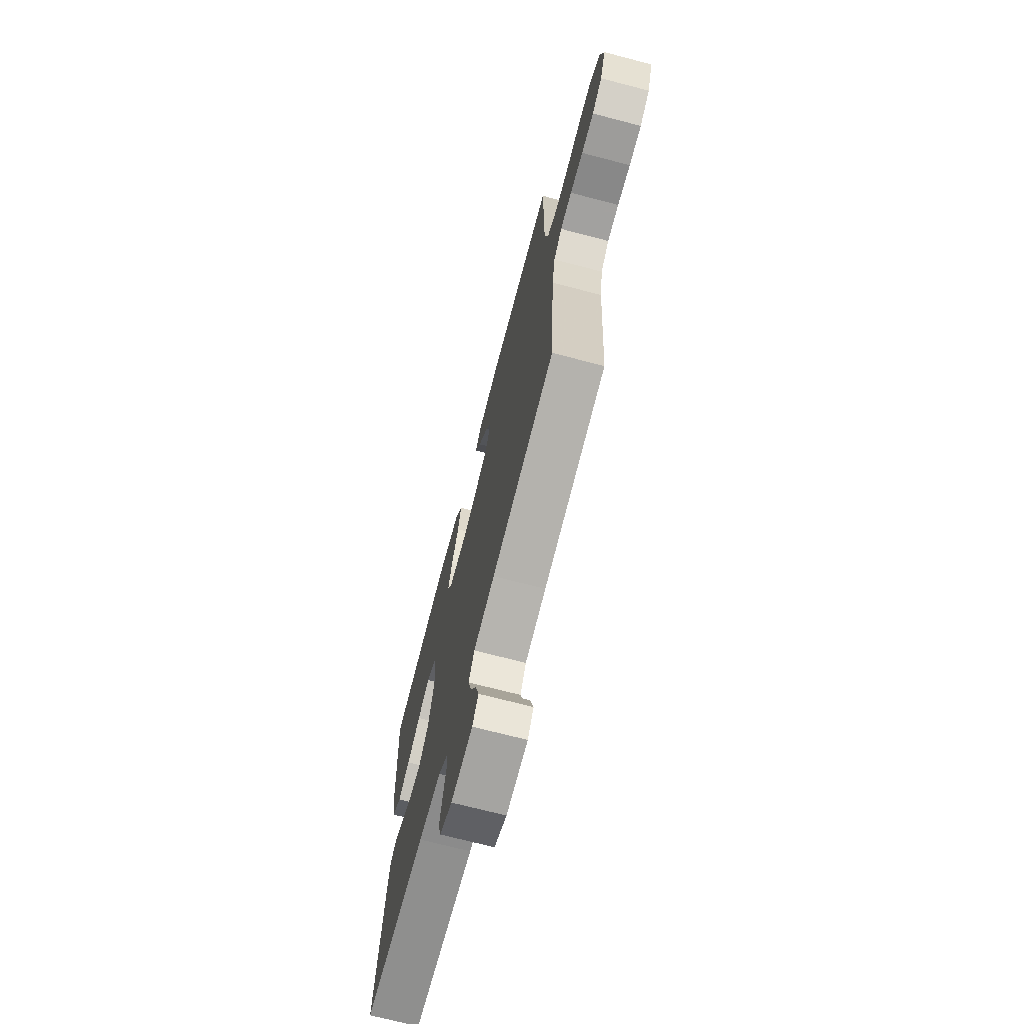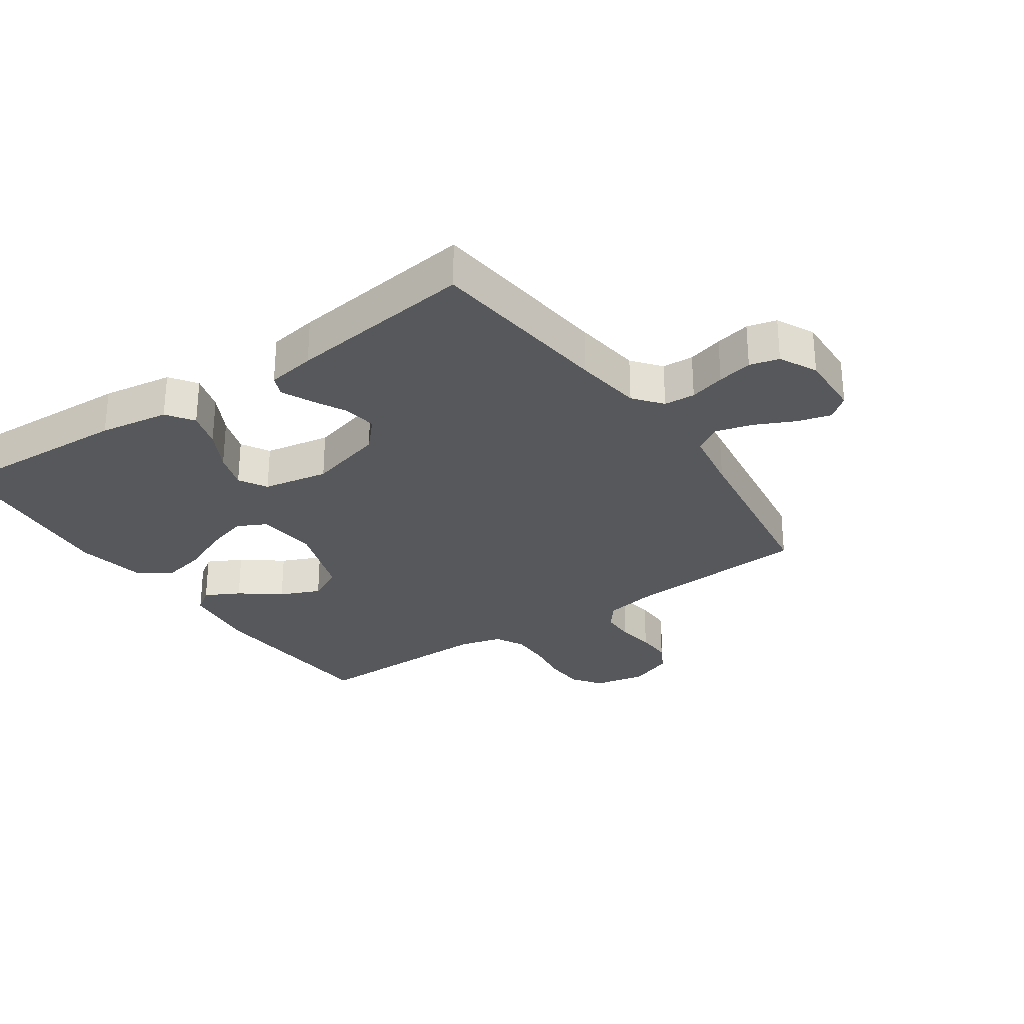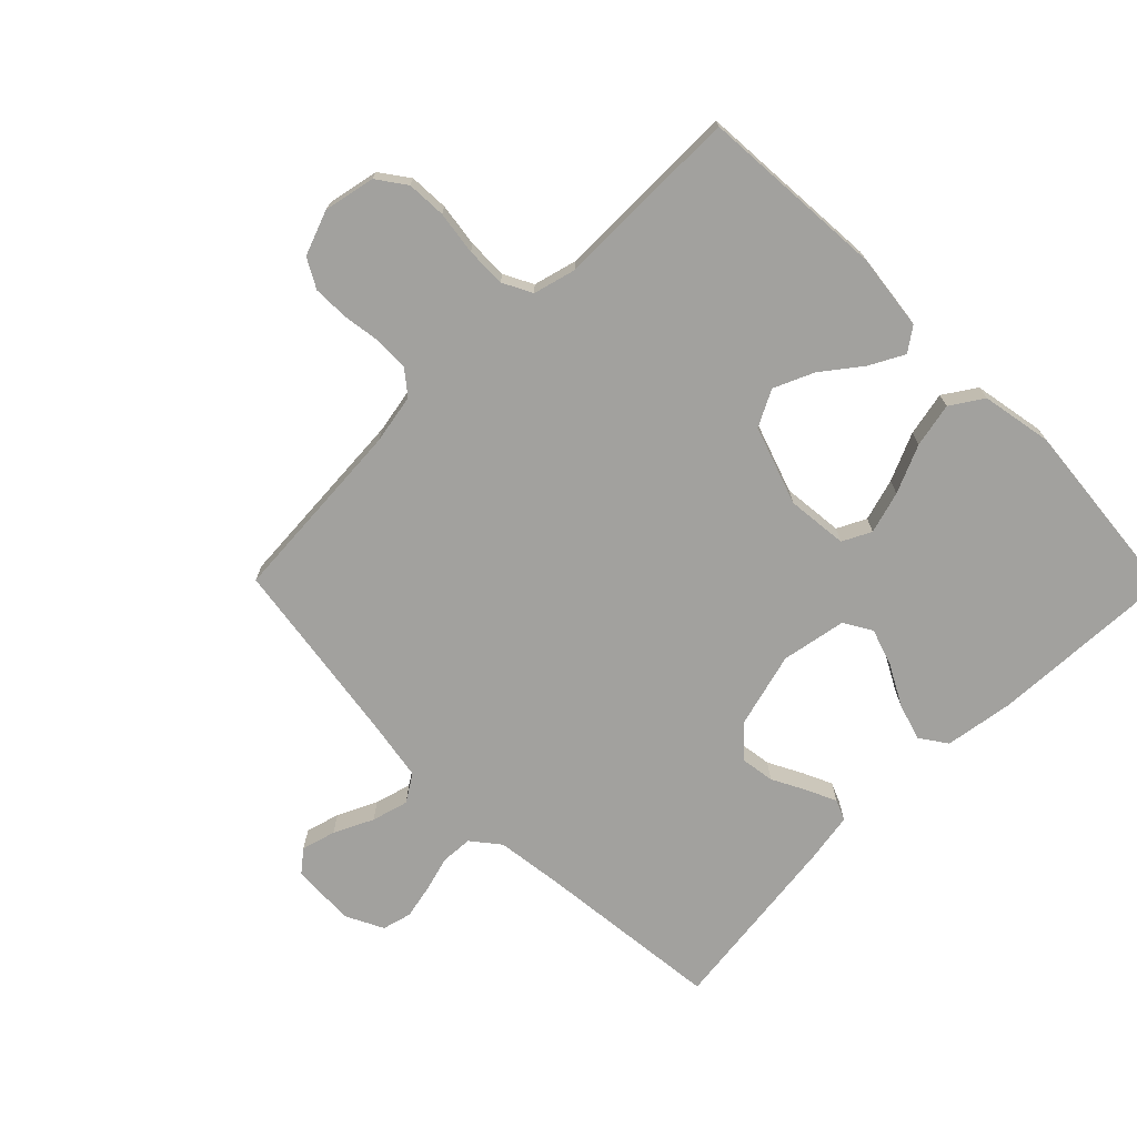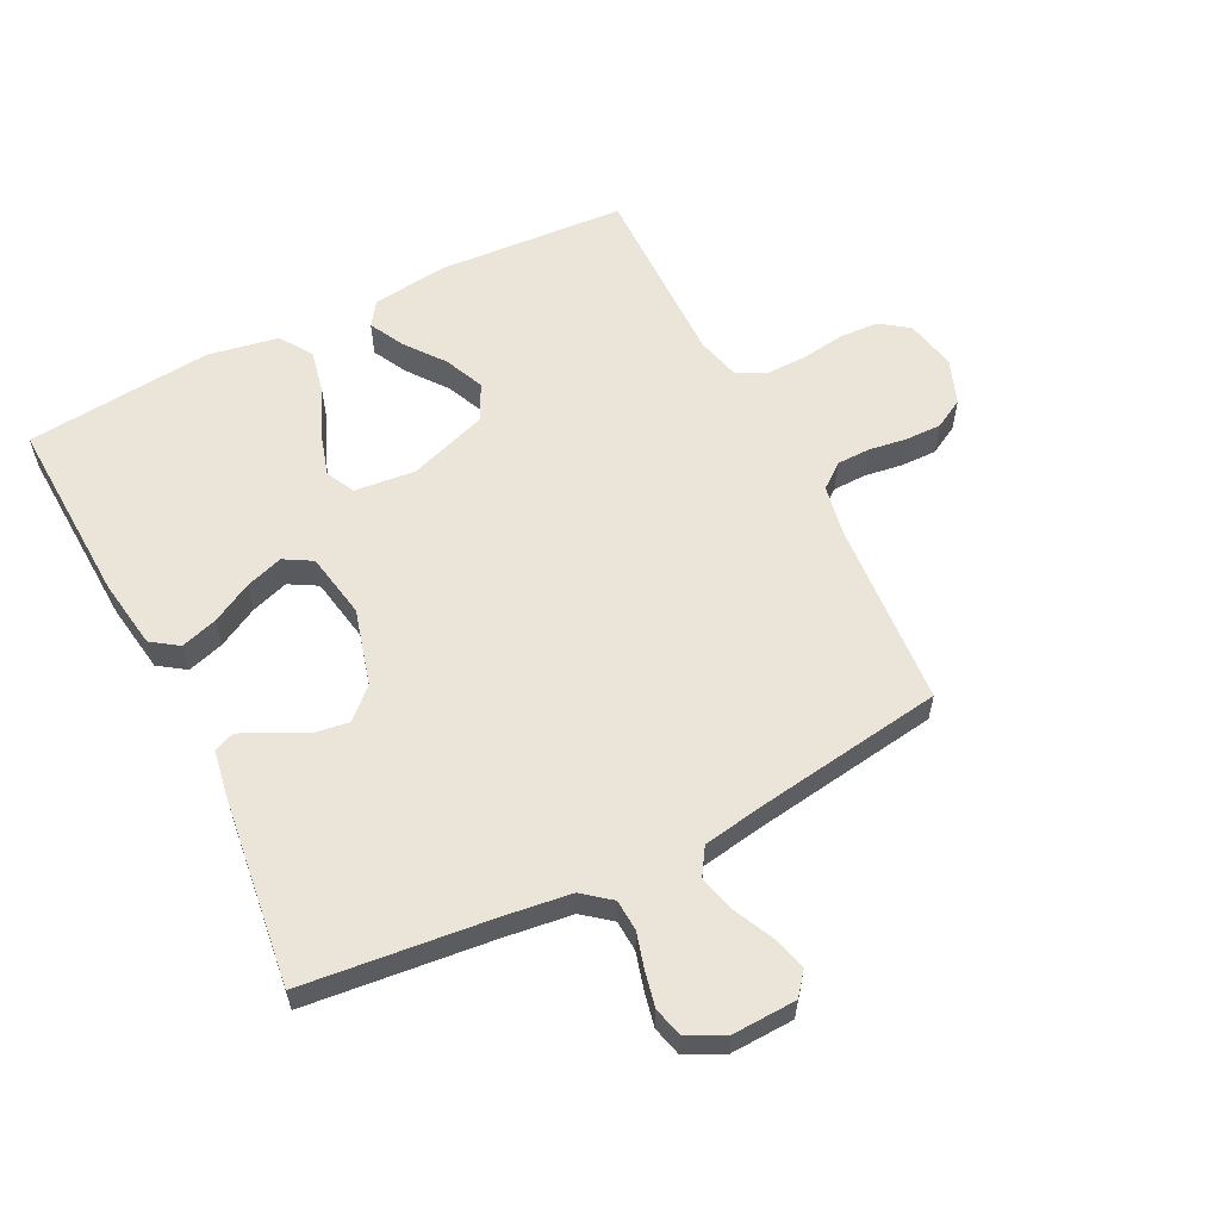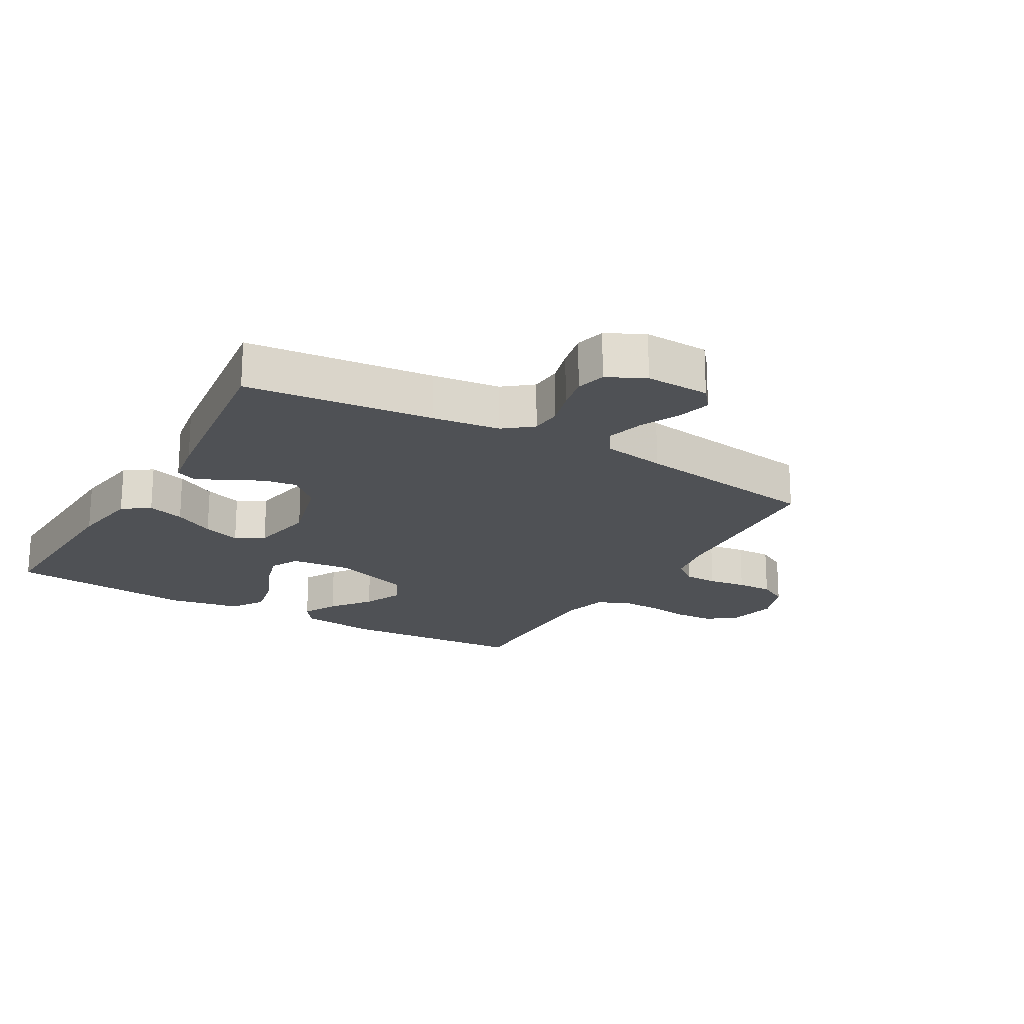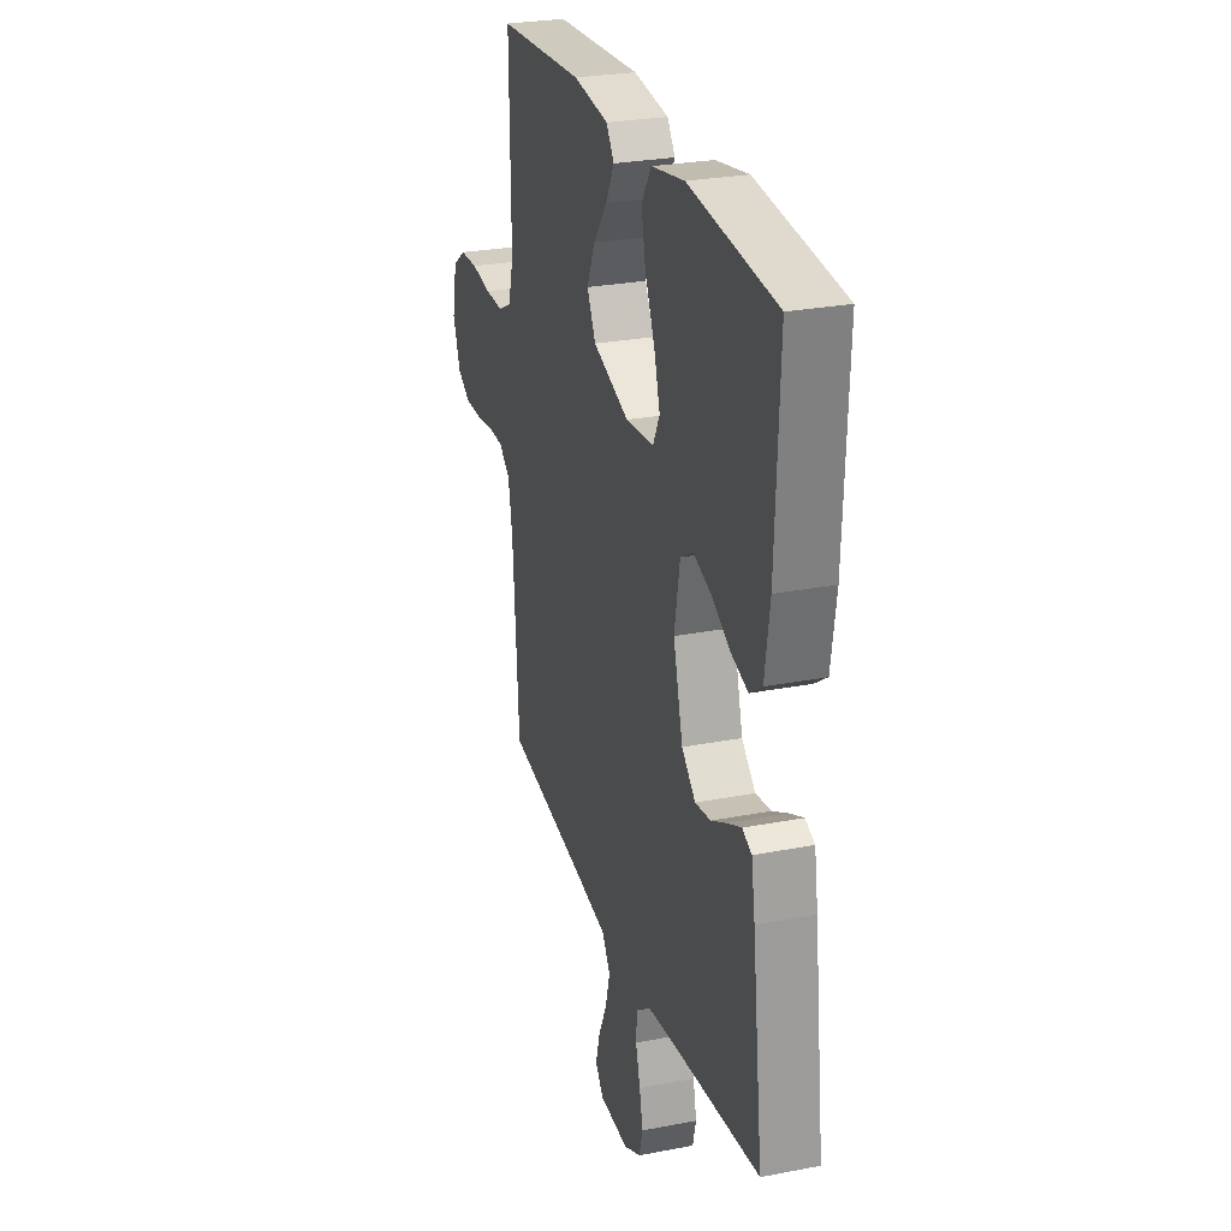
<metadata>
{"format":"obj","ext":"obj","renderer":"f3d","projection":"perspective","resolution":1024,"background":"white","views":[{"elev":-71.2,"azim":-104.6,"up":"+Z"},{"elev":-28.6,"azim":124.6,"up":"+Y"},{"elev":-72.0,"azim":-45.3,"up":"+Y"},{"elev":58.9,"azim":153.3,"up":"+Y"},{"elev":-19.9,"azim":150.0,"up":"+Y"},{"elev":27.1,"azim":73.3,"up":"+Z"}]}
</metadata>
<code>
v -0.5 0.07 0.5
v -0.2 0.07 0.52
v -0.078 0.07 0.505
v -0.051 0.07 0.467
v -0.08 0.07 0.412
v -0.128 0.07 0.349
v -0.156 0.07 0.285
v -0.126 0.07 0.227
v 0 0.07 0.184
v 0.098 0.07 0.194
v 0.121 0.07 0.24
v 0.101 0.07 0.308
v 0.067 0.07 0.385
v 0.052 0.07 0.456
v 0.086 0.07 0.508
v 0.2 0.07 0.529
v 0.5 0.07 0.5
v 0.487 0.07 0.2
v 0.47 0.07 0.088
v 0.427 0.07 0.058
v 0.368 0.07 0.076
v 0.303 0.07 0.111
v 0.243 0.07 0.131
v 0.198 0.07 0.105
v 0.179 0.07 0
v 0.212 0.07 -0.122
v 0.26 0.07 -0.166
v 0.314 0.07 -0.158
v 0.368 0.07 -0.13
v 0.416 0.07 -0.108
v 0.449 0.07 -0.122
v 0.462 0.07 -0.2
v 0.5 0.07 -0.5
v 0.2 0.07 -0.532
v 0.092 0.07 -0.546
v 0.047 0.07 -0.582
v 0.044 0.07 -0.632
v 0.06 0.07 -0.689
v 0.072 0.07 -0.745
v 0.06 0.07 -0.792
v 0 0.07 -0.822
v -0.103 0.07 -0.818
v -0.132 0.07 -0.782
v -0.117 0.07 -0.727
v -0.087 0.07 -0.664
v -0.071 0.07 -0.605
v -0.099 0.07 -0.561
v -0.2 0.07 -0.544
v -0.5 0.07 -0.5
v -0.521 0.07 -0.2
v -0.536 0.07 -0.12
v -0.575 0.07 -0.089
v -0.629 0.07 -0.088
v -0.69 0.07 -0.097
v -0.748 0.07 -0.098
v -0.795 0.07 -0.072
v -0.822 0.07 0
v -0.805 0.07 0.082
v -0.759 0.07 0.115
v -0.696 0.07 0.118
v -0.626 0.07 0.108
v -0.562 0.07 0.107
v -0.515 0.07 0.131
v -0.497 0.07 0.2
v -0.5 0 0.5
v -0.2 0 0.52
v -0.078 0 0.505
v -0.051 0 0.467
v -0.08 0 0.412
v -0.128 0 0.349
v -0.156 0 0.285
v -0.126 0 0.227
v 0 0 0.184
v 0.098 0 0.194
v 0.121 0 0.24
v 0.101 0 0.308
v 0.067 0 0.385
v 0.052 0 0.456
v 0.086 0 0.508
v 0.2 0 0.529
v 0.5 0 0.5
v 0.487 0 0.2
v 0.47 0 0.088
v 0.427 0 0.058
v 0.368 0 0.076
v 0.303 0 0.111
v 0.243 0 0.131
v 0.198 0 0.105
v 0.179 0 0
v 0.212 0 -0.122
v 0.26 0 -0.166
v 0.314 0 -0.158
v 0.368 0 -0.13
v 0.416 0 -0.108
v 0.449 0 -0.122
v 0.462 0 -0.2
v 0.5 0 -0.5
v 0.2 0 -0.532
v 0.092 0 -0.546
v 0.047 0 -0.582
v 0.044 0 -0.632
v 0.06 0 -0.689
v 0.072 0 -0.745
v 0.06 0 -0.792
v 0 0 -0.822
v -0.103 0 -0.818
v -0.132 0 -0.782
v -0.117 0 -0.727
v -0.087 0 -0.664
v -0.071 0 -0.605
v -0.099 0 -0.561
v -0.2 0 -0.544
v -0.5 0 -0.5
v -0.521 0 -0.2
v -0.536 0 -0.12
v -0.575 0 -0.089
v -0.629 0 -0.088
v -0.69 0 -0.097
v -0.748 0 -0.098
v -0.795 0 -0.072
v -0.822 0 0
v -0.805 0 0.082
v -0.759 0 0.115
v -0.696 0 0.118
v -0.626 0 0.108
v -0.562 0 0.107
v -0.515 0 0.131
v -0.497 0 0.2
f 59 60 61
f 58 59 61
f 57 58 61
f 56 57 61
f 55 56 61
f 54 55 61
f 53 54 61
f 52 53 61 62
f 51 52 62 63
f 48 49 50
f 51 63 64
f 50 51 64
f 48 50 64
f 47 48 64
f 43 44 45
f 42 43 45
f 41 42 45
f 40 41 45
f 39 40 45
f 38 39 45
f 37 38 45
f 36 37 45 46
f 47 64 1
f 46 47 1
f 36 46 1
f 35 36 1
f 32 33 34
f 31 32 34
f 30 31 34
f 29 30 34
f 28 29 34
f 20 21 22
f 19 20 22
f 18 19 22
f 17 18 22
f 16 17 22
f 15 16 22
f 14 15 22
f 13 14 22
f 12 13 22
f 11 12 22 23
f 10 11 23 24
f 4 5 6
f 3 4 6
f 2 3 6
f 1 2 6
f 1 6 7
f 35 1 7 8
f 27 28 34 35
f 26 27 35
f 35 8 9
f 26 35 9
f 25 26 9
f 9 10 24 25
f 125 124 123
f 125 123 122
f 125 122 121
f 125 121 120
f 125 120 119
f 125 119 118
f 125 118 117
f 126 125 117 116
f 127 126 116 115
f 114 113 112
f 128 127 115
f 128 115 114
f 128 114 112
f 128 112 111
f 109 108 107
f 109 107 106
f 109 106 105
f 109 105 104
f 109 104 103
f 109 103 102
f 109 102 101
f 110 109 101 100
f 65 128 111
f 65 111 110
f 65 110 100
f 65 100 99
f 98 97 96
f 98 96 95
f 98 95 94
f 98 94 93
f 98 93 92
f 86 85 84
f 86 84 83
f 86 83 82
f 86 82 81
f 86 81 80
f 86 80 79
f 86 79 78
f 86 78 77
f 86 77 76
f 87 86 76 75
f 88 87 75 74
f 70 69 68
f 70 68 67
f 70 67 66
f 70 66 65
f 71 70 65
f 72 71 65 99
f 99 98 92 91
f 99 91 90
f 73 72 99
f 73 99 90
f 73 90 89
f 89 88 74 73
f 1 65 66 2
f 2 66 67 3
f 3 67 68 4
f 4 68 69 5
f 5 69 70 6
f 6 70 71 7
f 7 71 72 8
f 8 72 73 9
f 9 73 74 10
f 10 74 75 11
f 11 75 76 12
f 12 76 77 13
f 13 77 78 14
f 14 78 79 15
f 15 79 80 16
f 16 80 81 17
f 17 81 82 18
f 18 82 83 19
f 19 83 84 20
f 20 84 85 21
f 21 85 86 22
f 22 86 87 23
f 23 87 88 24
f 24 88 89 25
f 25 89 90 26
f 26 90 91 27
f 27 91 92 28
f 28 92 93 29
f 29 93 94 30
f 30 94 95 31
f 31 95 96 32
f 32 96 97 33
f 33 97 98 34
f 34 98 99 35
f 35 99 100 36
f 36 100 101 37
f 37 101 102 38
f 38 102 103 39
f 39 103 104 40
f 40 104 105 41
f 41 105 106 42
f 42 106 107 43
f 43 107 108 44
f 44 108 109 45
f 45 109 110 46
f 46 110 111 47
f 47 111 112 48
f 48 112 113 49
f 49 113 114 50
f 50 114 115 51
f 51 115 116 52
f 52 116 117 53
f 53 117 118 54
f 54 118 119 55
f 55 119 120 56
f 56 120 121 57
f 57 121 122 58
f 58 122 123 59
f 59 123 124 60
f 60 124 125 61
f 61 125 126 62
f 62 126 127 63
f 63 127 128 64
f 64 128 65 1

</code>
